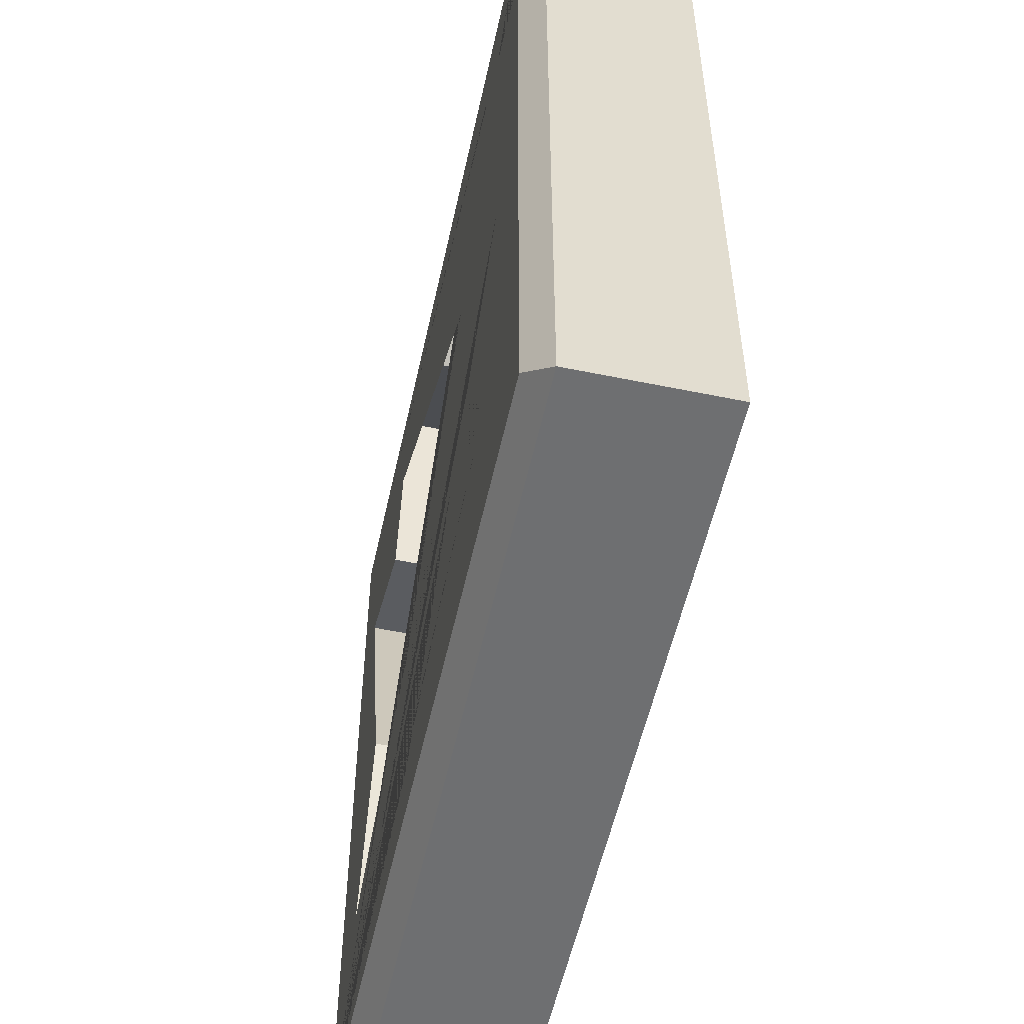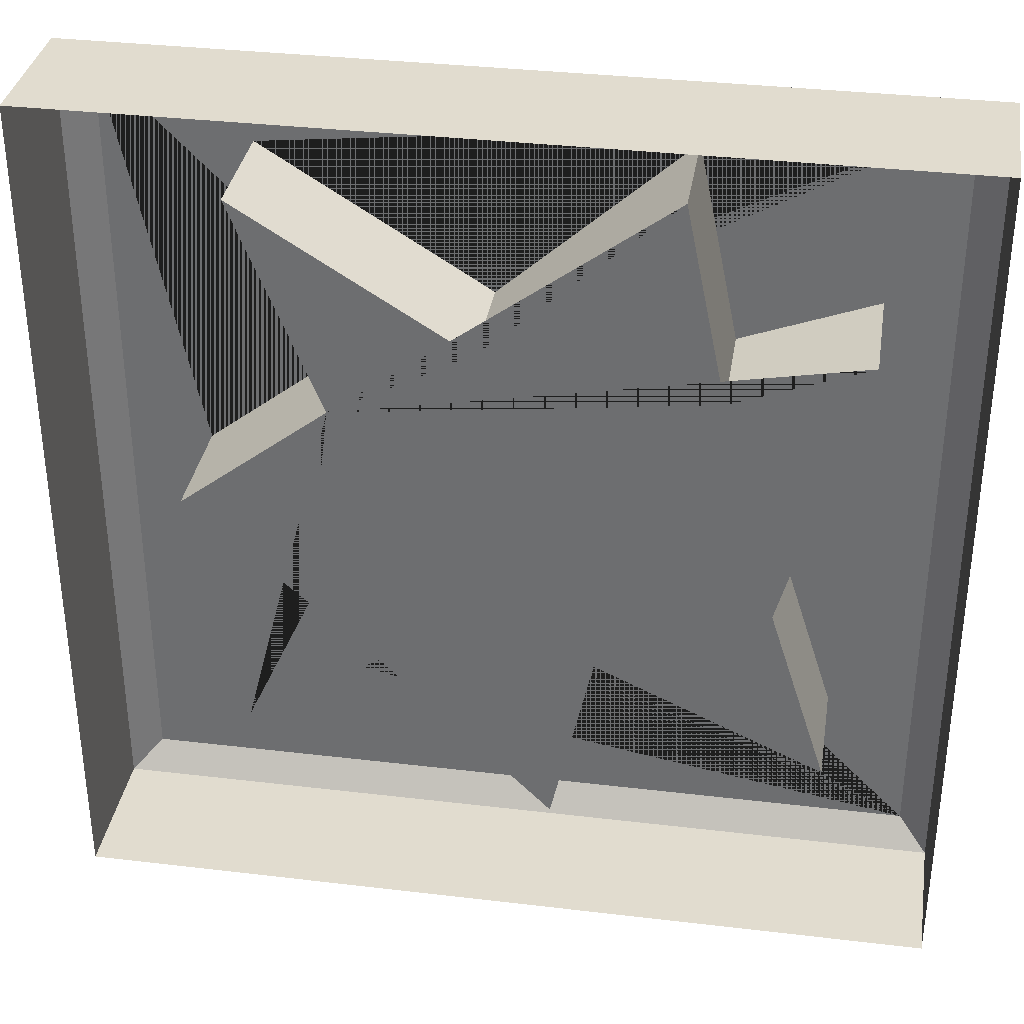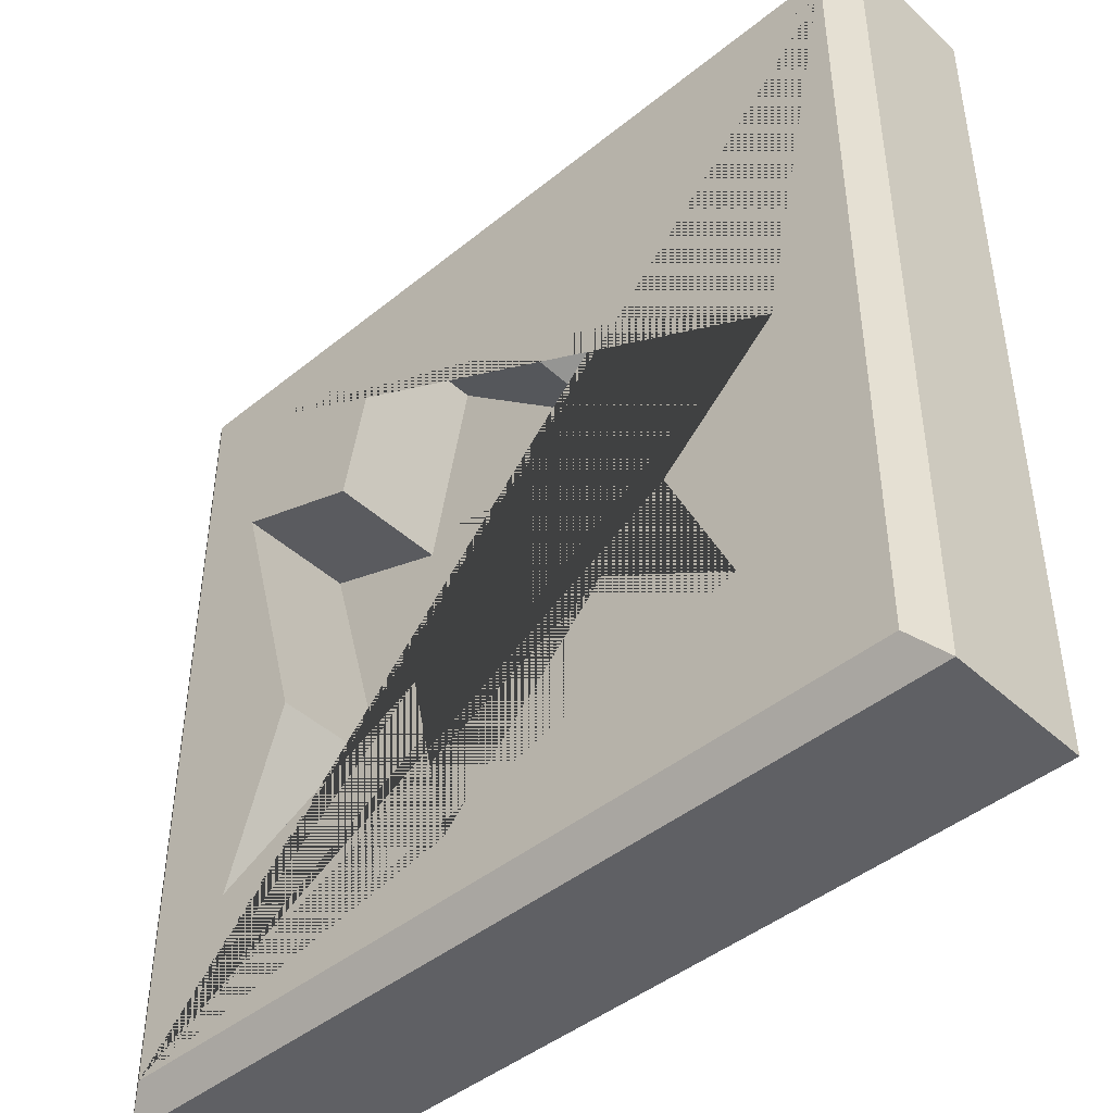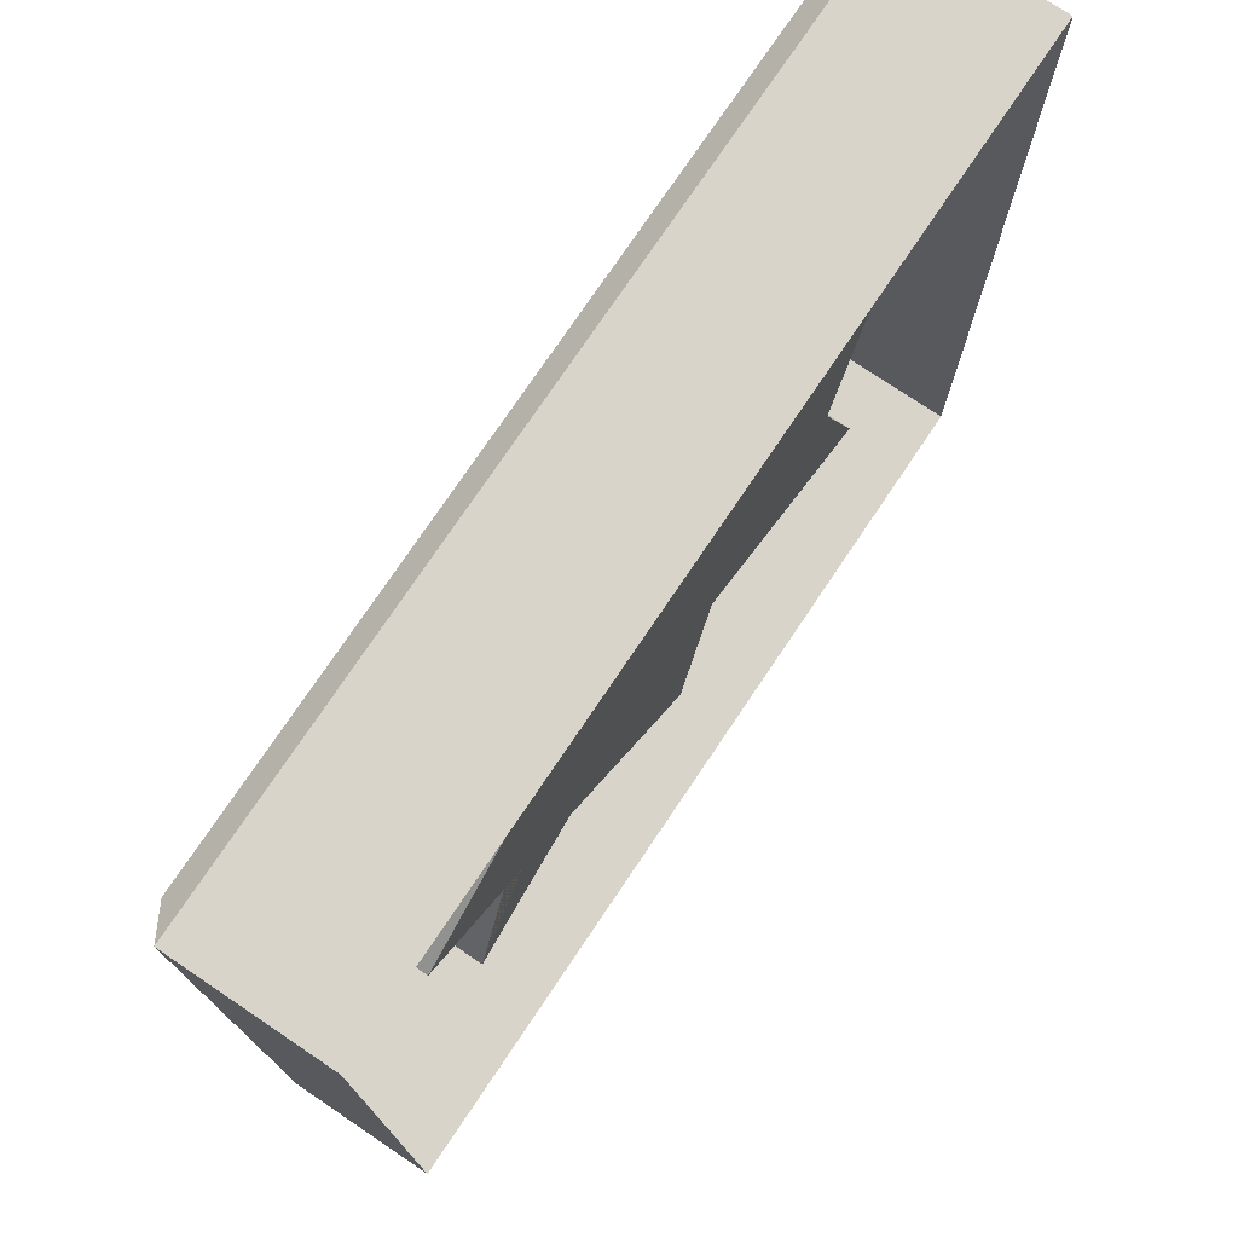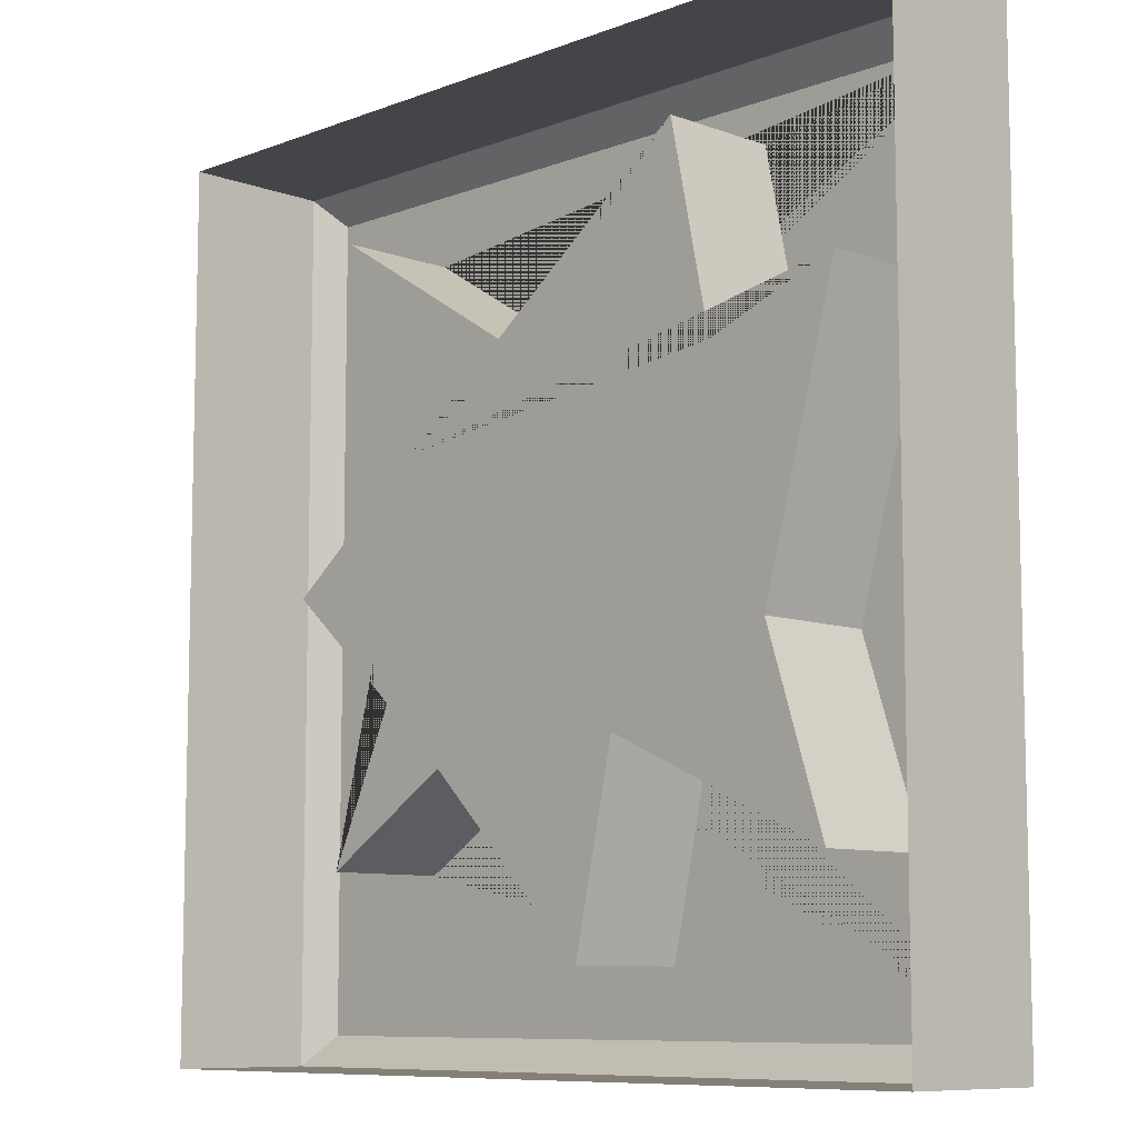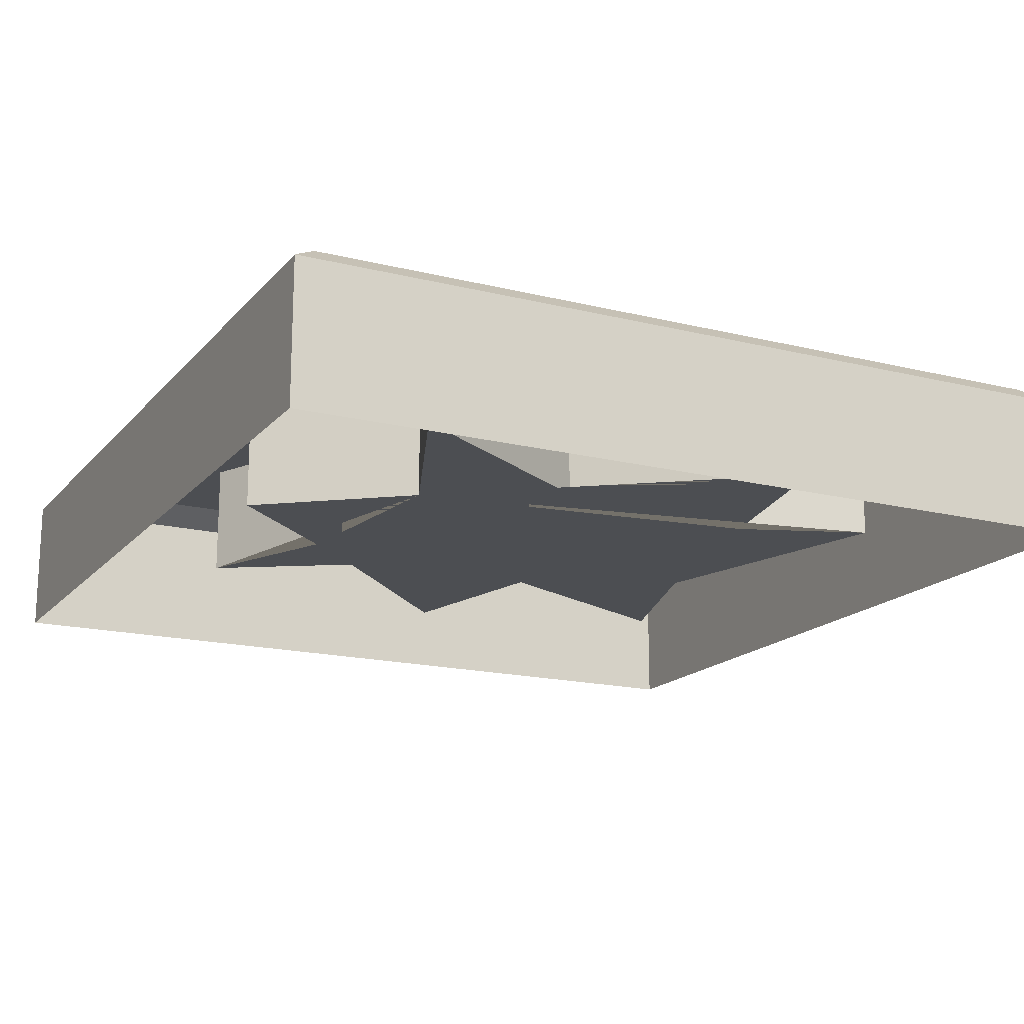
<metadata>
{"format":"obj","ext":"obj","renderer":"f3d","projection":"perspective","resolution":1024,"background":"white","views":[{"elev":-54.6,"azim":-102.3,"up":"+Z"},{"elev":34.5,"azim":9.1,"up":"+Z"},{"elev":-44.6,"azim":-136.7,"up":"+Z"},{"elev":75.5,"azim":-56.1,"up":"+Z"},{"elev":-8.8,"azim":45.5,"up":"+Z"},{"elev":-16.9,"azim":-26.7,"up":"+Y"}]}
</metadata>
<code>
g Cube
v -3 -0.5 3
v -2.796 0.6447 2.796
v -3 -0.5 -3
v -2.796 0.6447 -2.796
v 3 -0.5 3
v 2.796 0.6447 2.796
v 3 -0.5 -3
v 2.796 0.6447 -2.796
v -3 0.5 3
v -3 0.5 -3
v 3 0.5 -3
v 3 0.5 3
v -1.836 0.6447 -1.761
v -0.8855 0.6447 -1.161
v 0.3136 0.6447 -2.36
v 0.6031 0.6447 -1.037
v 2.195 0.6447 -1.761
v 1.782 0.6447 -0.479
v 2.319 0.6447 1.485
v 1.389 0.6447 1.134
v 1.099 0.6447 2.519
v -0.2032 0.6447 1.34
v -1.774 0.6447 2.312
v -1.175 0.6447 0.8235
v -2.209 0.6447 0.01716
v -1.361 0.6447 -0.7271
v -2.796 0.6447 -2.796
v 2.796 0.6447 -2.796
v -1.836 -0.1822 -1.761
v -0.8855 -0.1822 -1.161
v 0.3136 -0.1822 -2.36
v 0.6031 -0.1822 -1.037
v 2.195 -0.1822 -1.761
v 1.782 -0.1822 -0.479
v 2.319 -0.1822 1.485
v 1.389 -0.1822 1.134
v 1.099 -0.1822 2.519
v -0.2032 -0.1822 1.34
v -1.774 -0.1822 2.312
v -1.175 -0.1822 0.8235
v -2.209 -0.1822 0.01716
v -1.361 -0.1822 -0.7271
v -1.836 -0.1822 -1.761
v -0.8855 -0.1822 -1.161
v 0.3136 -0.1822 -2.36
v 0.6031 -0.1822 -1.037
v 2.195 -0.1822 -1.761
v 1.782 -0.1822 -0.479
v 2.319 -0.1822 1.485
v 1.389 -0.1822 1.134
v 1.099 -0.1822 2.519
v -0.2032 -0.1822 1.34
v -1.774 -0.1822 2.312
v -1.175 -0.1822 0.8235
v -2.209 -0.1822 0.01716
v -1.361 -0.1822 -0.7271
f 1 9 10 3
f 3 10 11 7
f 7 11 12 5
f 5 12 9 1
f 8 4 2 25 26 13 14 15 16 17 18 19 6
f 2 4 10 9
f 4 8 11 10
f 8 6 12 11
f 6 2 9 12
f 6 19 20 21 22 23 24 25 2
f 20 19 35 36
f 13 26 42 29
f 4 8 28 27
f 19 18 34 35
f 26 25 41 42
f 18 17 33 34
f 25 24 40 41
f 17 16 32 33
f 24 23 39 40
f 16 15 31 32
f 23 22 38 39
f 15 14 30 31
f 22 21 37 38
f 14 13 29 30
f 21 20 36 37
f 54 53 52 51 50 49 48 47 46 45 44 43 56 55
f 37 36 50 51
f 30 29 43 44
f 38 37 51 52
f 31 30 44 45
f 39 38 52 53
f 32 31 45 46
f 40 39 53 54
f 33 32 46 47
f 41 40 54 55
f 34 33 47 48
f 42 41 55 56
f 35 34 48 49
f 29 42 56 43
f 36 35 49 50

</code>
